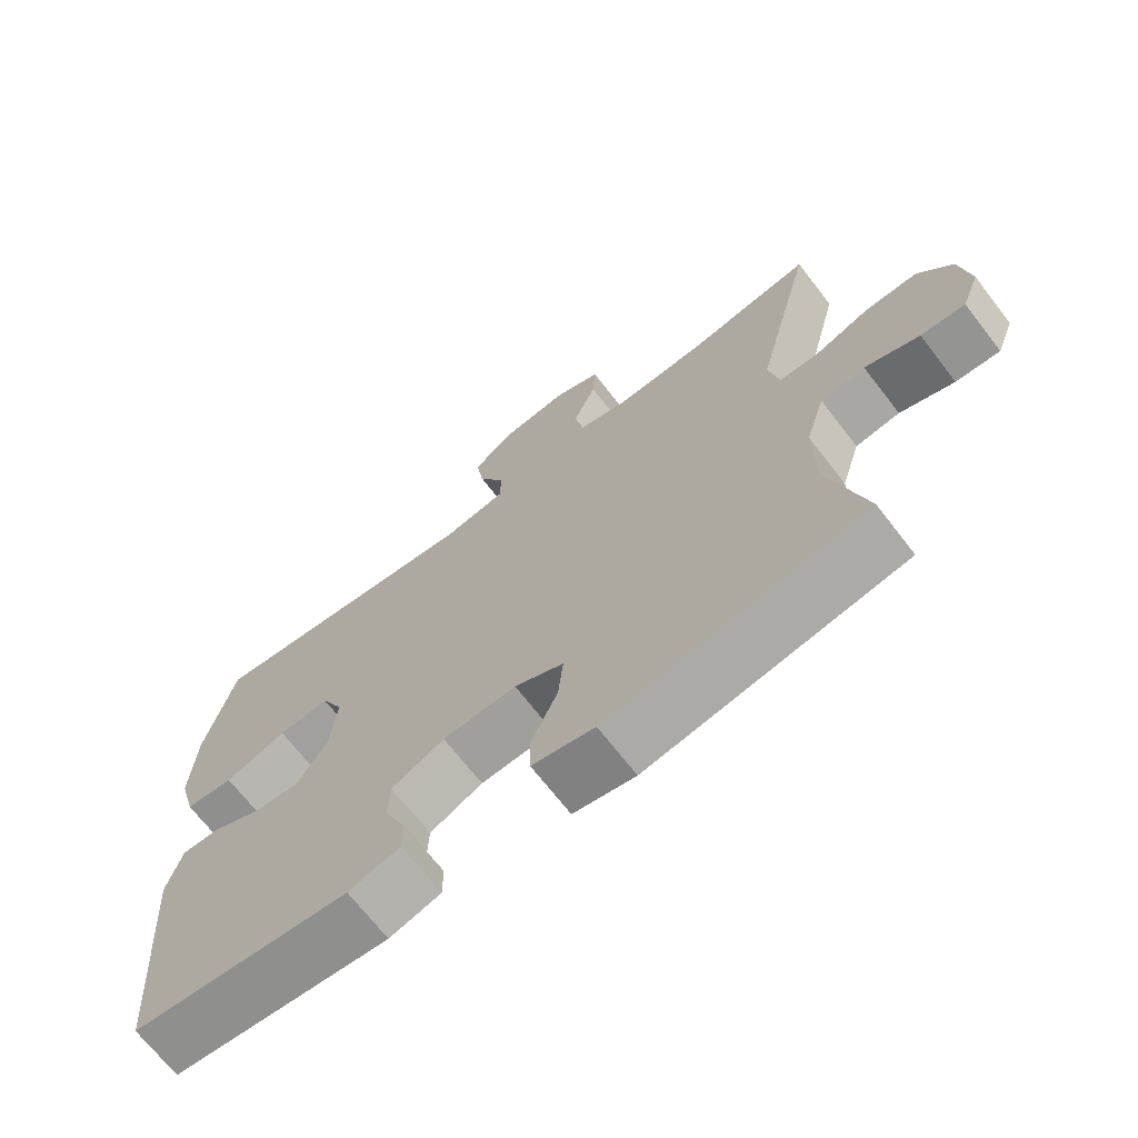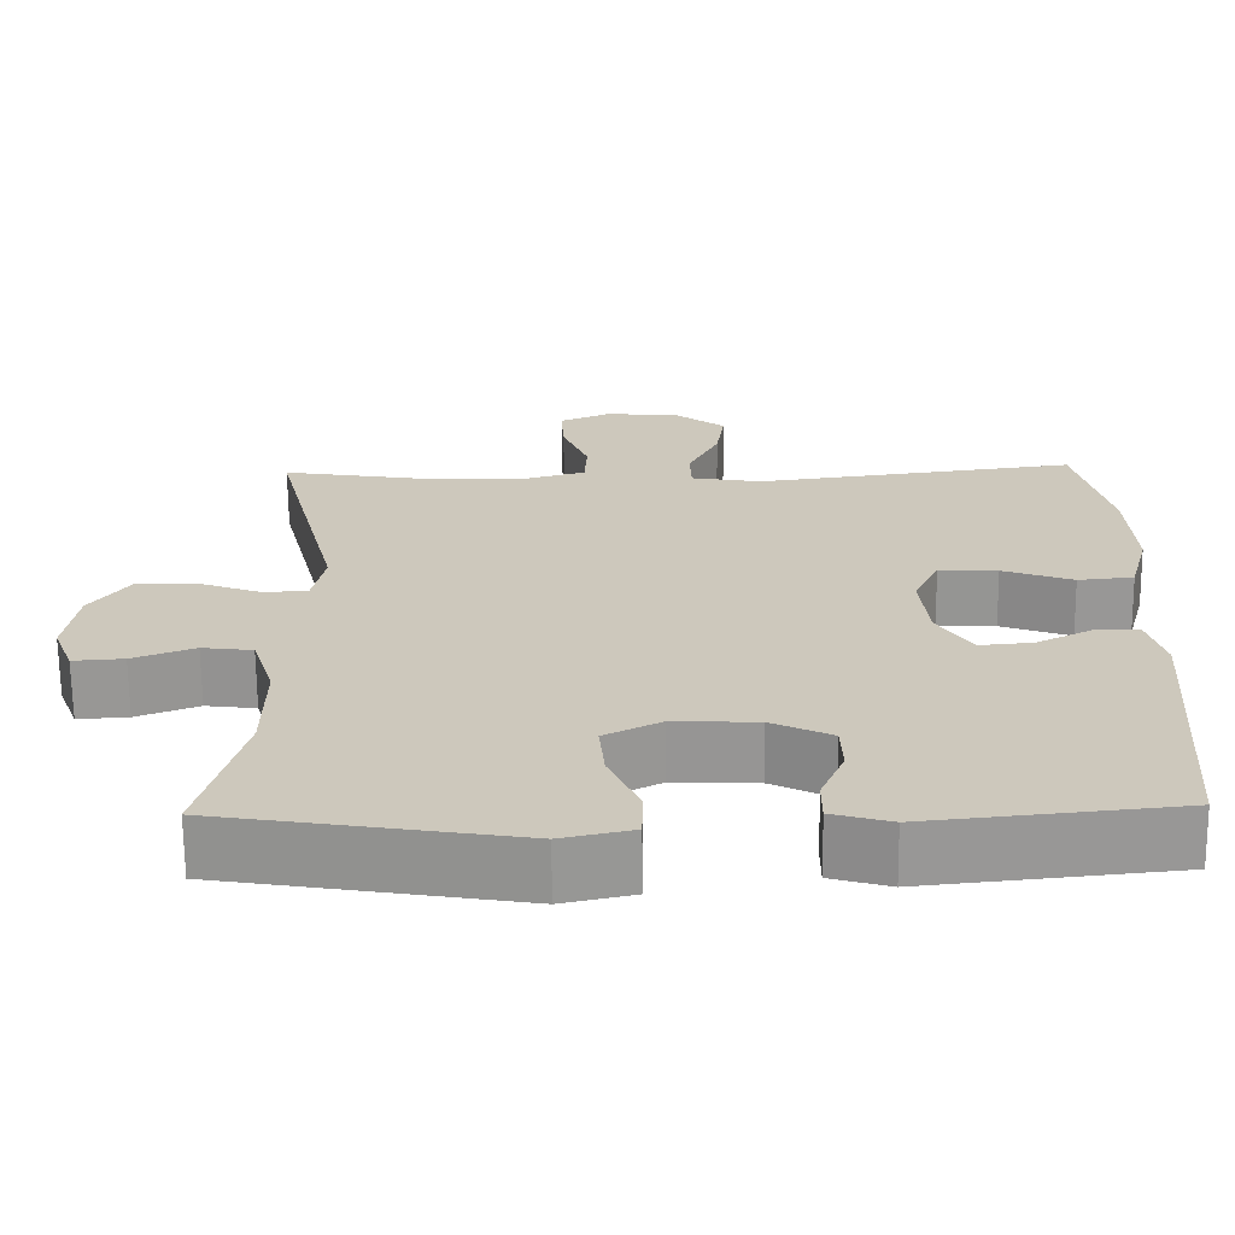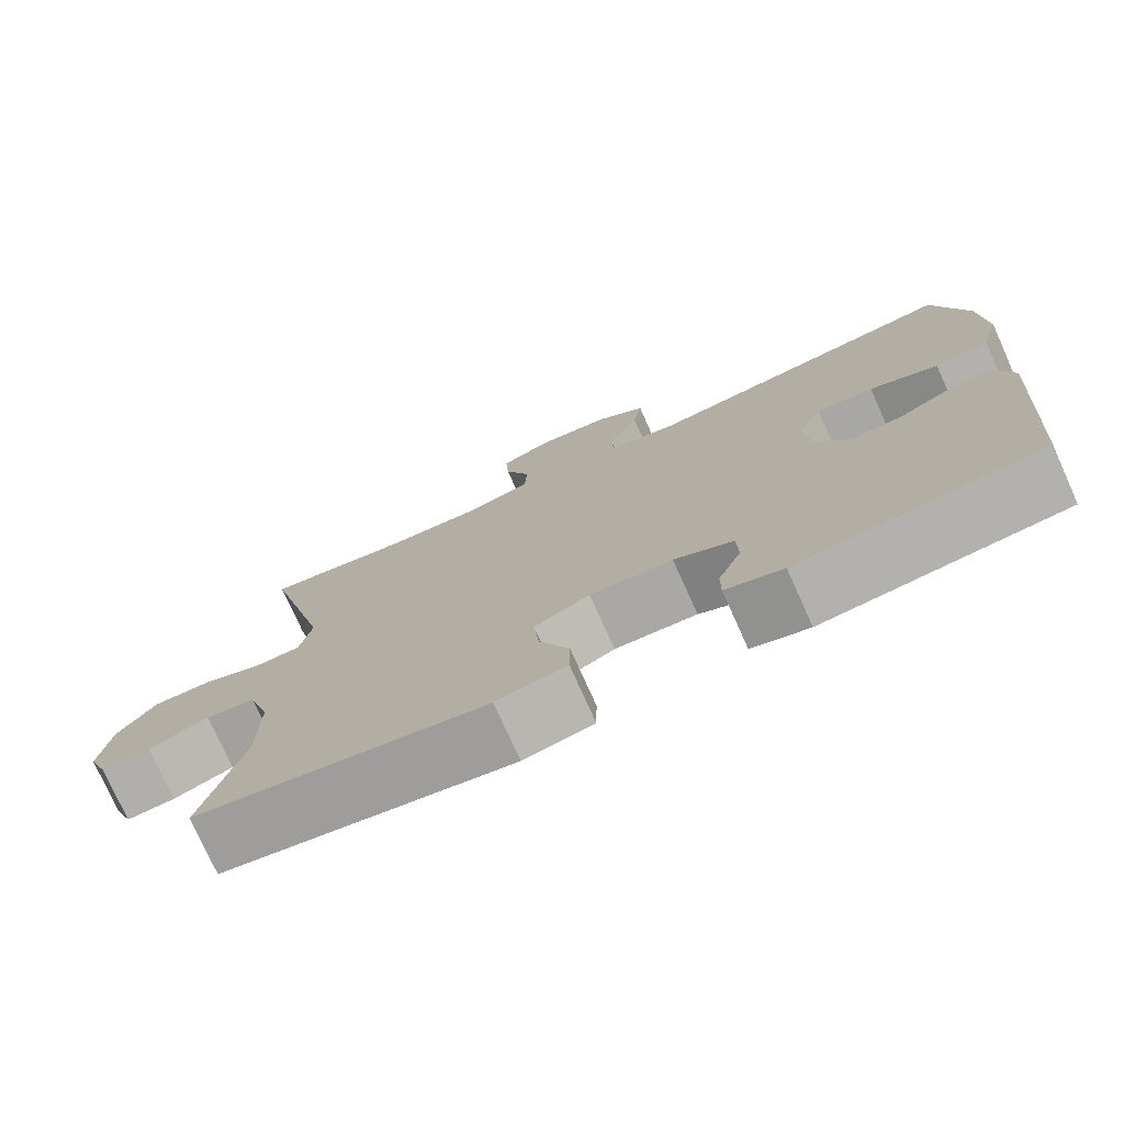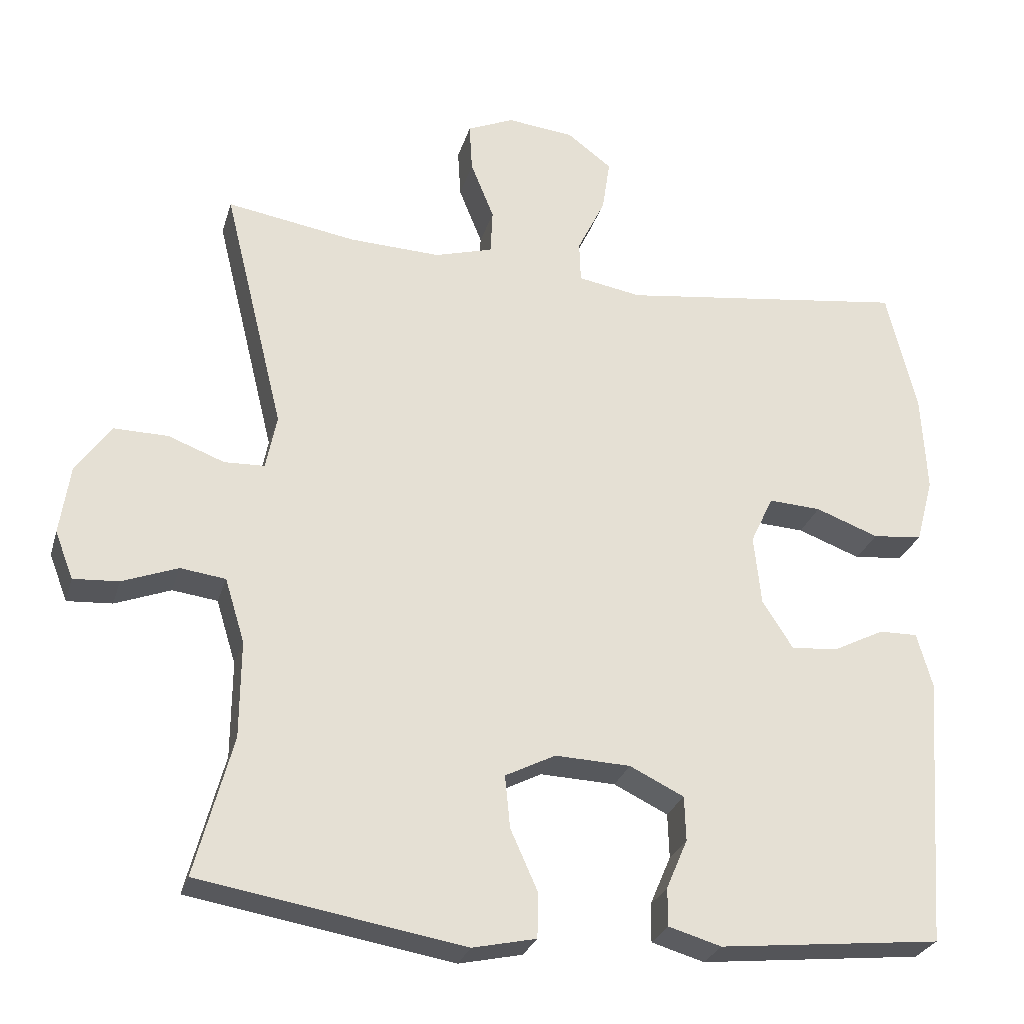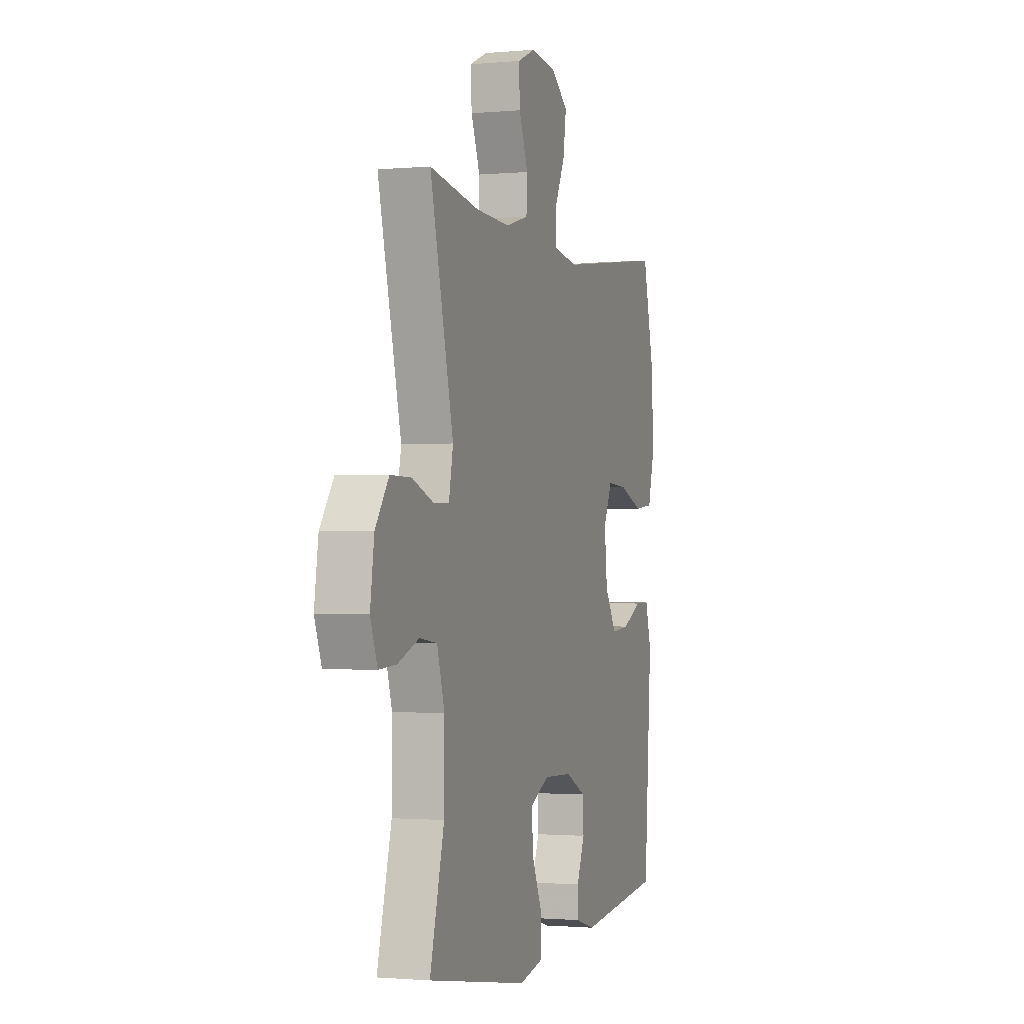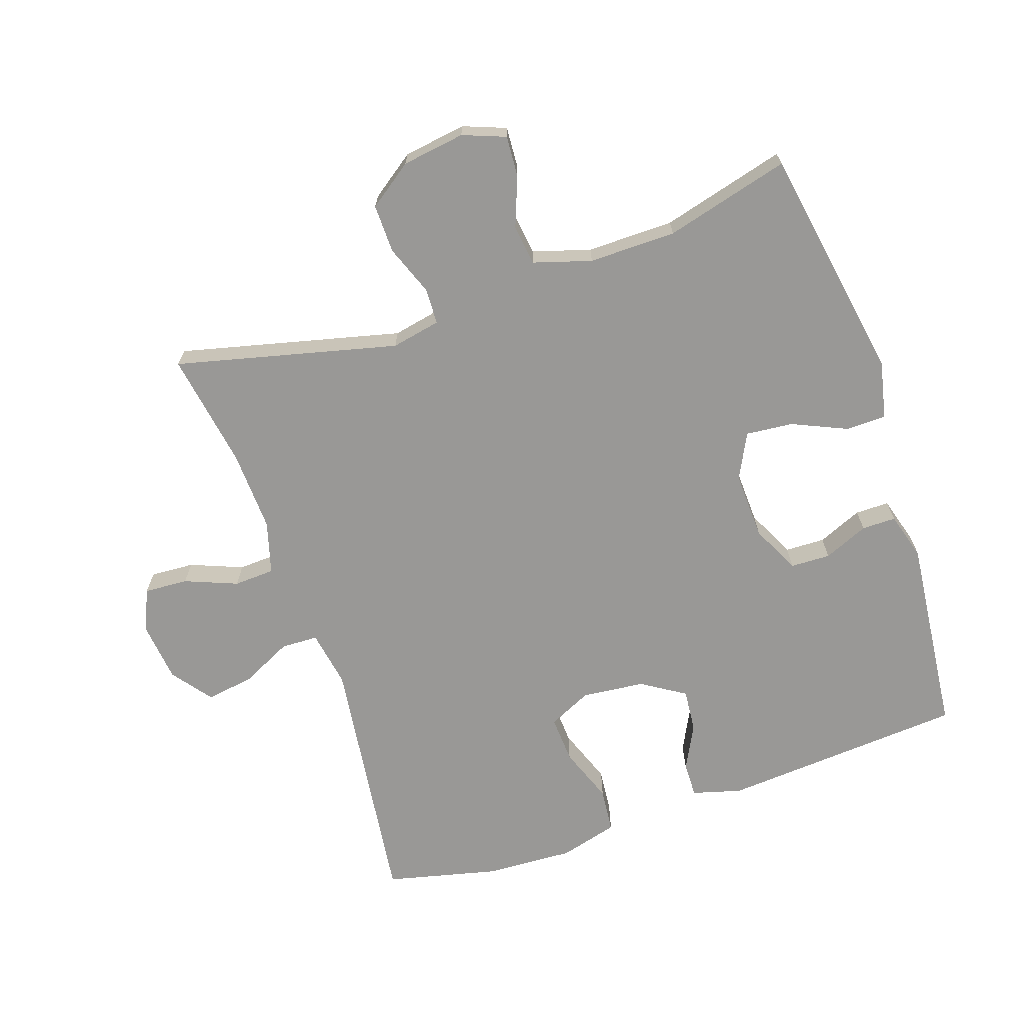
<metadata>
{"format":"obj","ext":"obj","renderer":"f3d","projection":"perspective","resolution":1024,"background":"white","views":[{"elev":-69.6,"azim":37.8,"up":"+Z"},{"elev":-67.8,"azim":-179.4,"up":"+Z"},{"elev":-76.3,"azim":-155.8,"up":"+Z"},{"elev":-27.3,"azim":164.8,"up":"+Z"},{"elev":-1.2,"azim":108.4,"up":"+Z"},{"elev":-68.6,"azim":108.8,"up":"+Y"}]}
</metadata>
<code>
v -0.5 0.07 -0.5
v -0.527 0.07 -0.127
v -0.506 0.07 -0.052
v -0.453 0.07 -0.053
v -0.384 0.07 -0.088
v -0.319 0.07 -0.094
v -0.277 0.07 -0.028
v -0.267 0.07 0.068
v -0.298 0.07 0.134
v -0.37 0.07 0.13
v -0.456 0.07 0.098
v -0.524 0.07 0.105
v -0.548 0.07 0.194
v -0.541 0.07 0.329
v -0.5 0.07 0.5
v -0.106 0.07 0.448
v -0.019 0.07 0.463
v -0.017 0.07 0.519
v -0.055 0.07 0.597
v -0.066 0.07 0.67
v -0.005 0.07 0.716
v 0.087 0.07 0.726
v 0.151 0.07 0.698
v 0.147 0.07 0.631
v 0.115 0.07 0.551
v 0.118 0.07 0.489
v 0.198 0.07 0.466
v 0.323 0.07 0.471
v 0.5 0.07 0.5
v 0.417 0.07 0.162
v 0.432 0.07 0.087
v 0.487 0.07 0.085
v 0.564 0.07 0.114
v 0.638 0.07 0.115
v 0.686 0.07 0.048
v 0.7 0.07 -0.048
v 0.675 0.07 -0.113
v 0.613 0.07 -0.109
v 0.537 0.07 -0.08
v 0.475 0.07 -0.088
v 0.448 0.07 -0.176
v 0.449 0.07 -0.309
v 0.5 0.07 -0.5
v 0.139 0.07 -0.561
v 0.052 0.07 -0.542
v 0.051 0.07 -0.48
v 0.088 0.07 -0.397
v 0.095 0.07 -0.325
v 0.026 0.07 -0.29
v -0.077 0.07 -0.294
v -0.151 0.07 -0.33
v -0.153 0.07 -0.391
v -0.124 0.07 -0.459
v -0.124 0.07 -0.511
v -0.196 0.07 -0.532
v -0.5 0 -0.5
v -0.527 0 -0.127
v -0.506 0 -0.052
v -0.453 0 -0.053
v -0.384 0 -0.088
v -0.319 0 -0.094
v -0.277 0 -0.028
v -0.267 0 0.068
v -0.298 0 0.134
v -0.37 0 0.13
v -0.456 0 0.098
v -0.524 0 0.105
v -0.548 0 0.194
v -0.541 0 0.329
v -0.5 0 0.5
v -0.106 0 0.448
v -0.019 0 0.463
v -0.017 0 0.519
v -0.055 0 0.597
v -0.066 0 0.67
v -0.005 0 0.716
v 0.087 0 0.726
v 0.151 0 0.698
v 0.147 0 0.631
v 0.115 0 0.551
v 0.118 0 0.489
v 0.198 0 0.466
v 0.323 0 0.471
v 0.5 0 0.5
v 0.417 0 0.162
v 0.432 0 0.087
v 0.487 0 0.085
v 0.564 0 0.114
v 0.638 0 0.115
v 0.686 0 0.048
v 0.7 0 -0.048
v 0.675 0 -0.113
v 0.613 0 -0.109
v 0.537 0 -0.08
v 0.475 0 -0.088
v 0.448 0 -0.176
v 0.449 0 -0.309
v 0.5 0 -0.5
v 0.139 0 -0.561
v 0.052 0 -0.542
v 0.051 0 -0.48
v 0.088 0 -0.397
v 0.095 0 -0.325
v 0.026 0 -0.29
v -0.077 0 -0.294
v -0.151 0 -0.33
v -0.153 0 -0.391
v -0.124 0 -0.459
v -0.124 0 -0.511
v -0.196 0 -0.532
f 3 4 5
f 2 3 5
f 1 2 5
f 55 1 5
f 54 55 5
f 53 54 5
f 52 53 5
f 51 52 5 6
f 50 51 6 7
f 49 50 7 8
f 48 49 8 9
f 45 46 47
f 44 45 47
f 43 44 47
f 42 43 47
f 41 42 47 48
f 40 41 48 9
f 37 38 39
f 36 37 39
f 35 36 39
f 34 35 39
f 33 34 39
f 32 33 39
f 31 32 39 40
f 28 29 30
f 27 28 30 31
f 31 40 9
f 27 31 9
f 26 27 9
f 23 24 25
f 22 23 25
f 21 22 25
f 20 21 25
f 19 20 25
f 18 19 25
f 17 18 25 26
f 14 15 16
f 13 14 16
f 12 13 16
f 11 12 16
f 10 11 16
f 10 16 17
f 9 10 17 26
f 60 59 58
f 60 58 57
f 60 57 56
f 60 56 110
f 60 110 109
f 60 109 108
f 60 108 107
f 61 60 107 106
f 62 61 106 105
f 63 62 105 104
f 64 63 104 103
f 102 101 100
f 102 100 99
f 102 99 98
f 102 98 97
f 103 102 97 96
f 64 103 96 95
f 94 93 92
f 94 92 91
f 94 91 90
f 94 90 89
f 94 89 88
f 94 88 87
f 95 94 87 86
f 85 84 83
f 86 85 83 82
f 64 95 86
f 64 86 82
f 64 82 81
f 80 79 78
f 80 78 77
f 80 77 76
f 80 76 75
f 80 75 74
f 80 74 73
f 81 80 73 72
f 71 70 69
f 71 69 68
f 71 68 67
f 71 67 66
f 71 66 65
f 72 71 65
f 81 72 65 64
f 1 56 57 2
f 2 57 58 3
f 3 58 59 4
f 4 59 60 5
f 5 60 61 6
f 6 61 62 7
f 7 62 63 8
f 8 63 64 9
f 9 64 65 10
f 10 65 66 11
f 11 66 67 12
f 12 67 68 13
f 13 68 69 14
f 14 69 70 15
f 15 70 71 16
f 16 71 72 17
f 17 72 73 18
f 18 73 74 19
f 19 74 75 20
f 20 75 76 21
f 21 76 77 22
f 22 77 78 23
f 23 78 79 24
f 24 79 80 25
f 25 80 81 26
f 26 81 82 27
f 27 82 83 28
f 28 83 84 29
f 29 84 85 30
f 30 85 86 31
f 31 86 87 32
f 32 87 88 33
f 33 88 89 34
f 34 89 90 35
f 35 90 91 36
f 36 91 92 37
f 37 92 93 38
f 38 93 94 39
f 39 94 95 40
f 40 95 96 41
f 41 96 97 42
f 42 97 98 43
f 43 98 99 44
f 44 99 100 45
f 45 100 101 46
f 46 101 102 47
f 47 102 103 48
f 48 103 104 49
f 49 104 105 50
f 50 105 106 51
f 51 106 107 52
f 52 107 108 53
f 53 108 109 54
f 54 109 110 55
f 55 110 56 1

</code>
